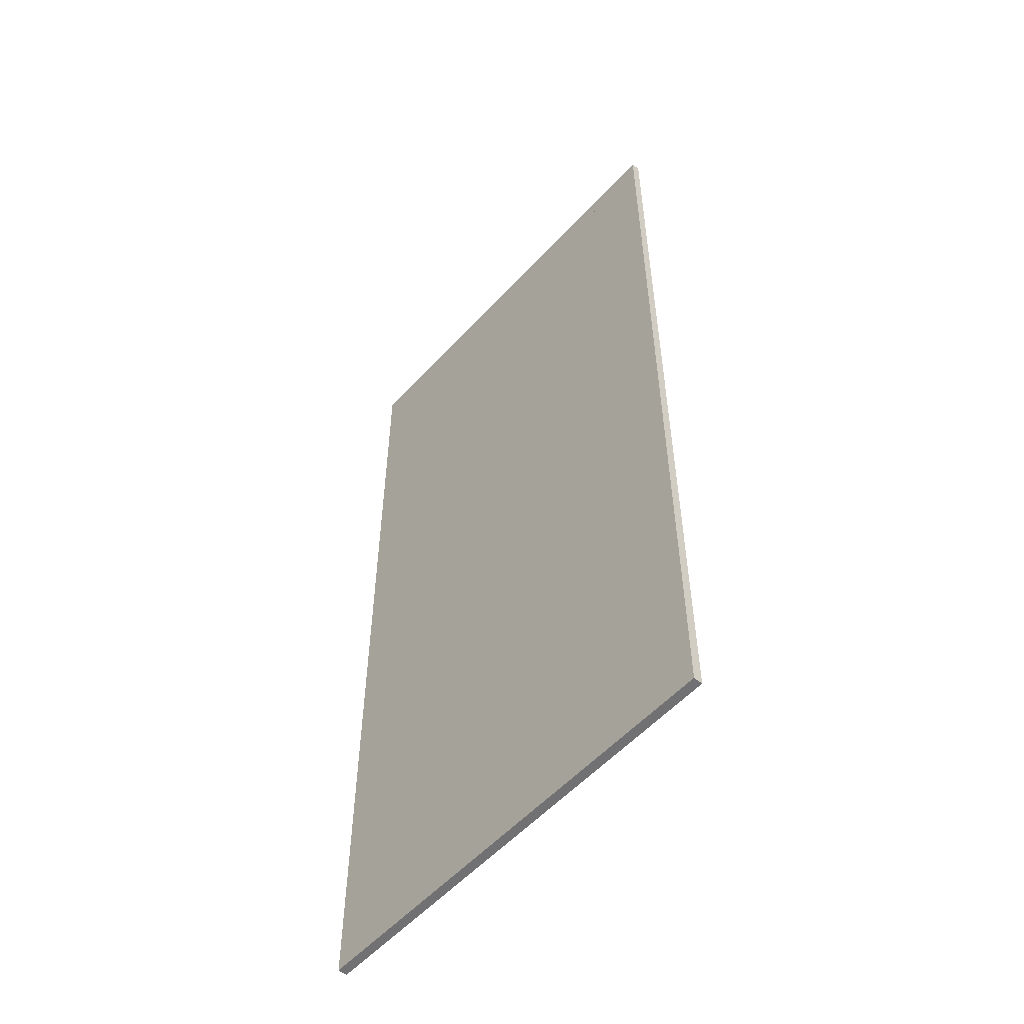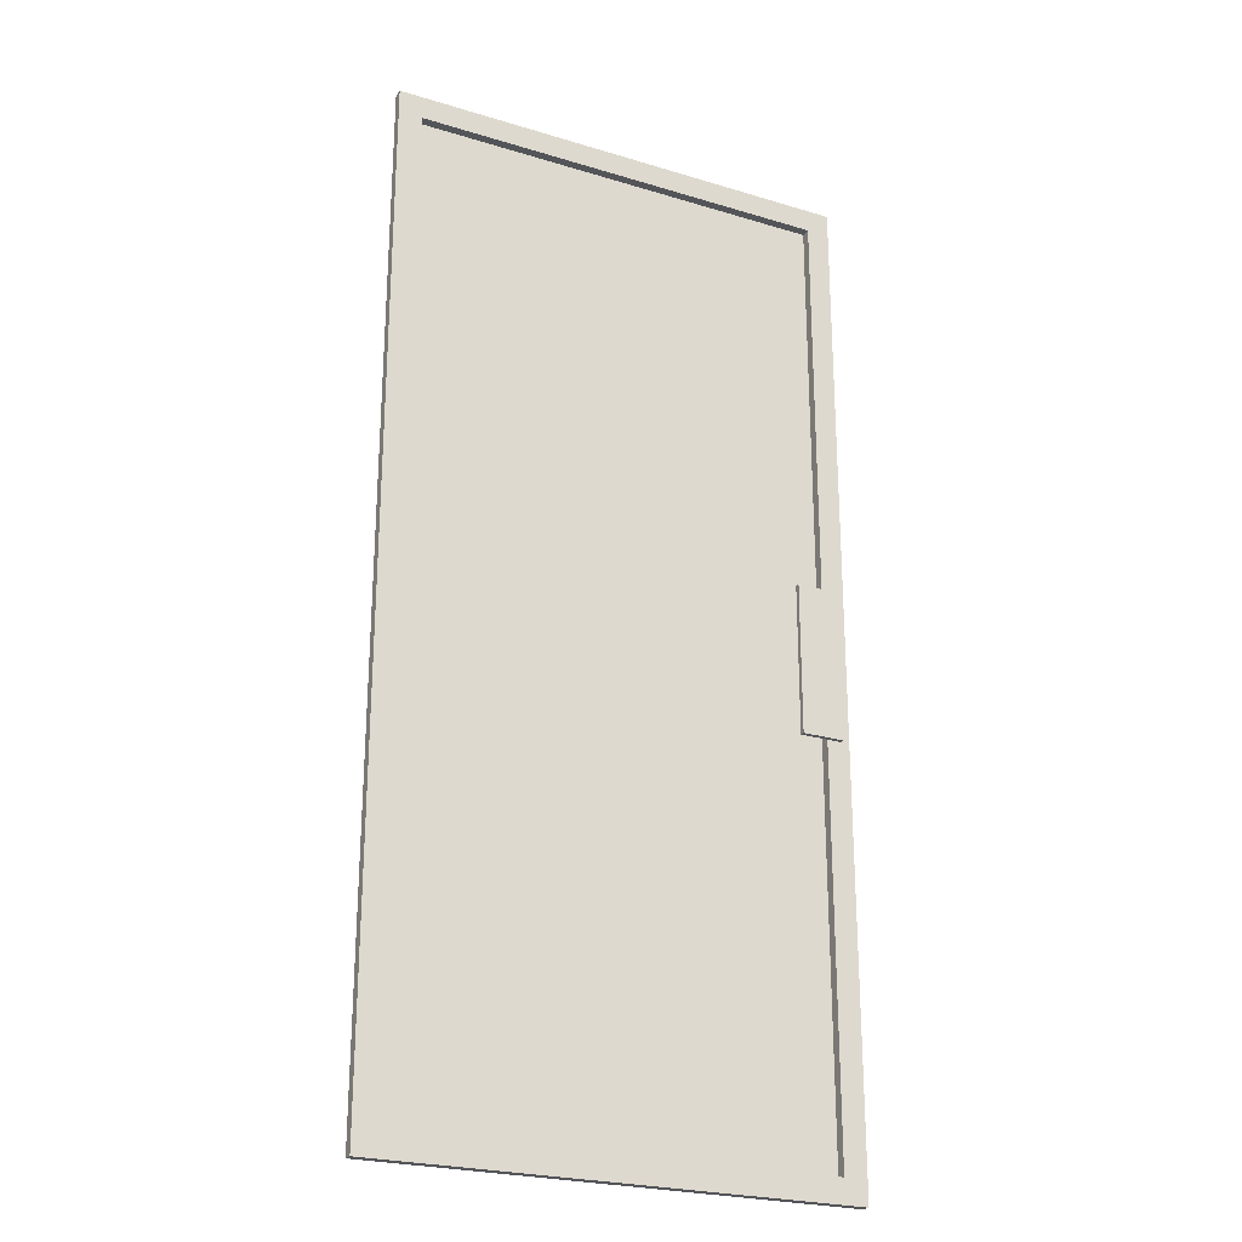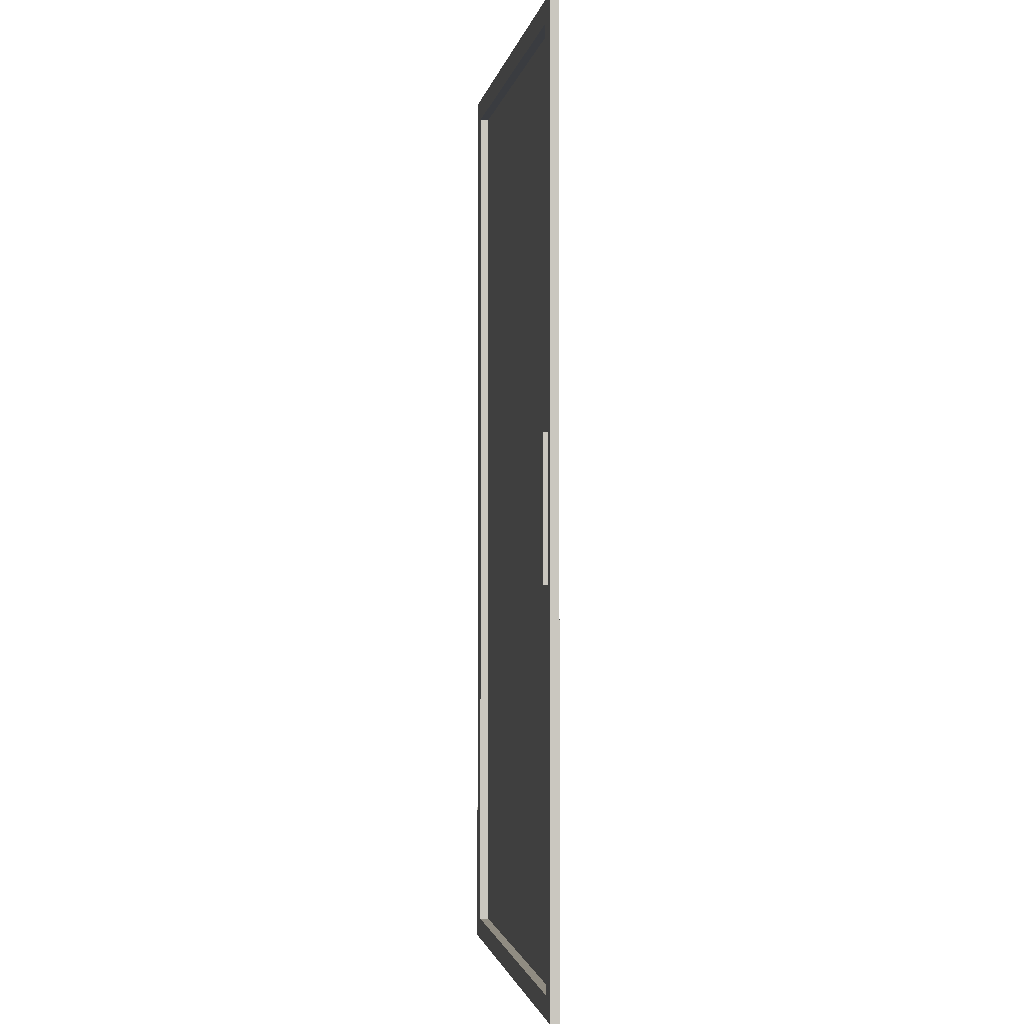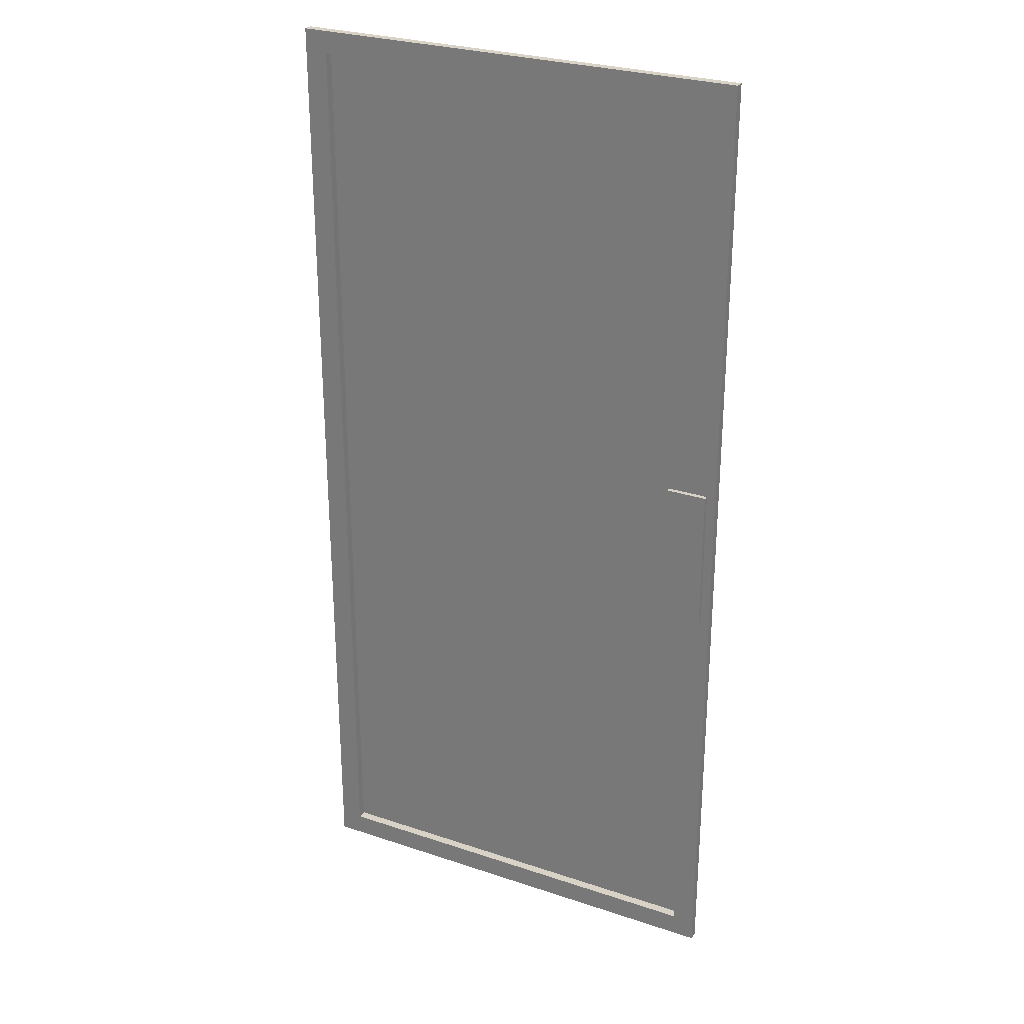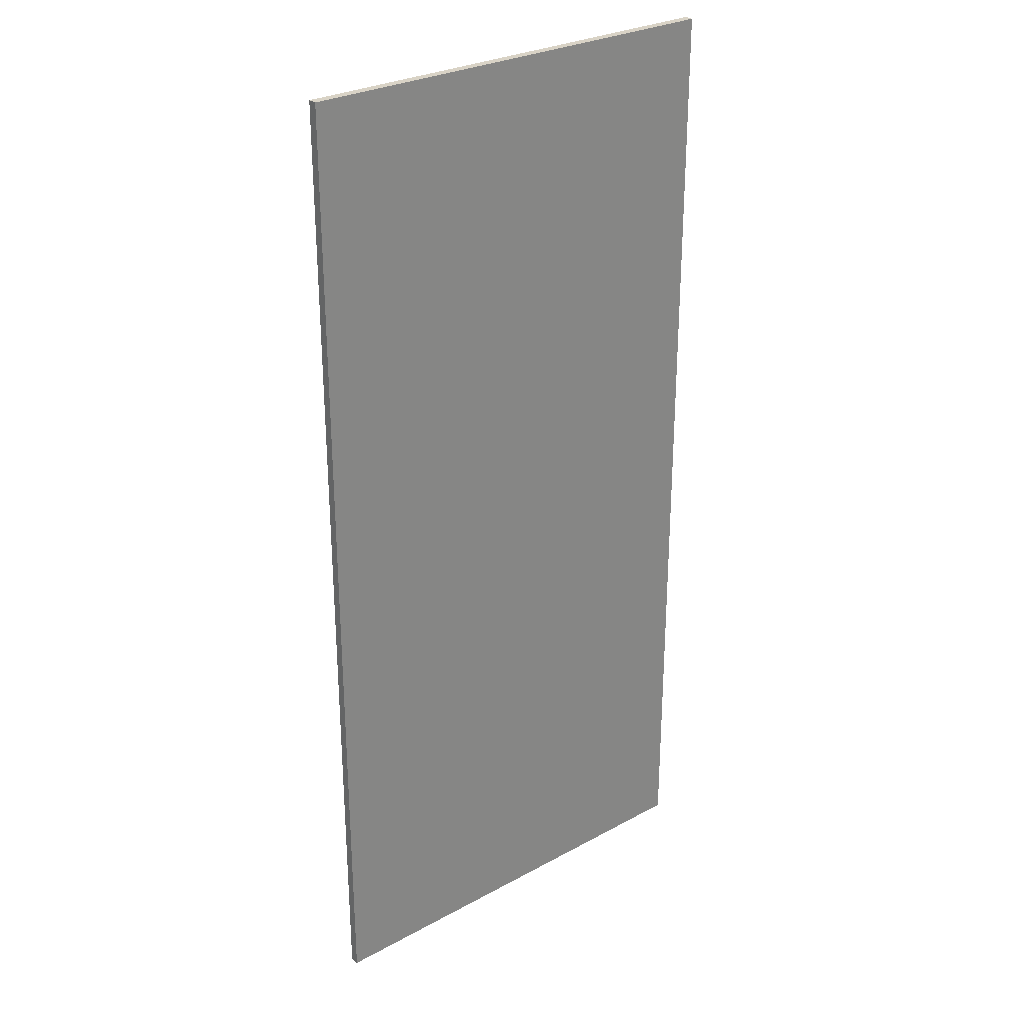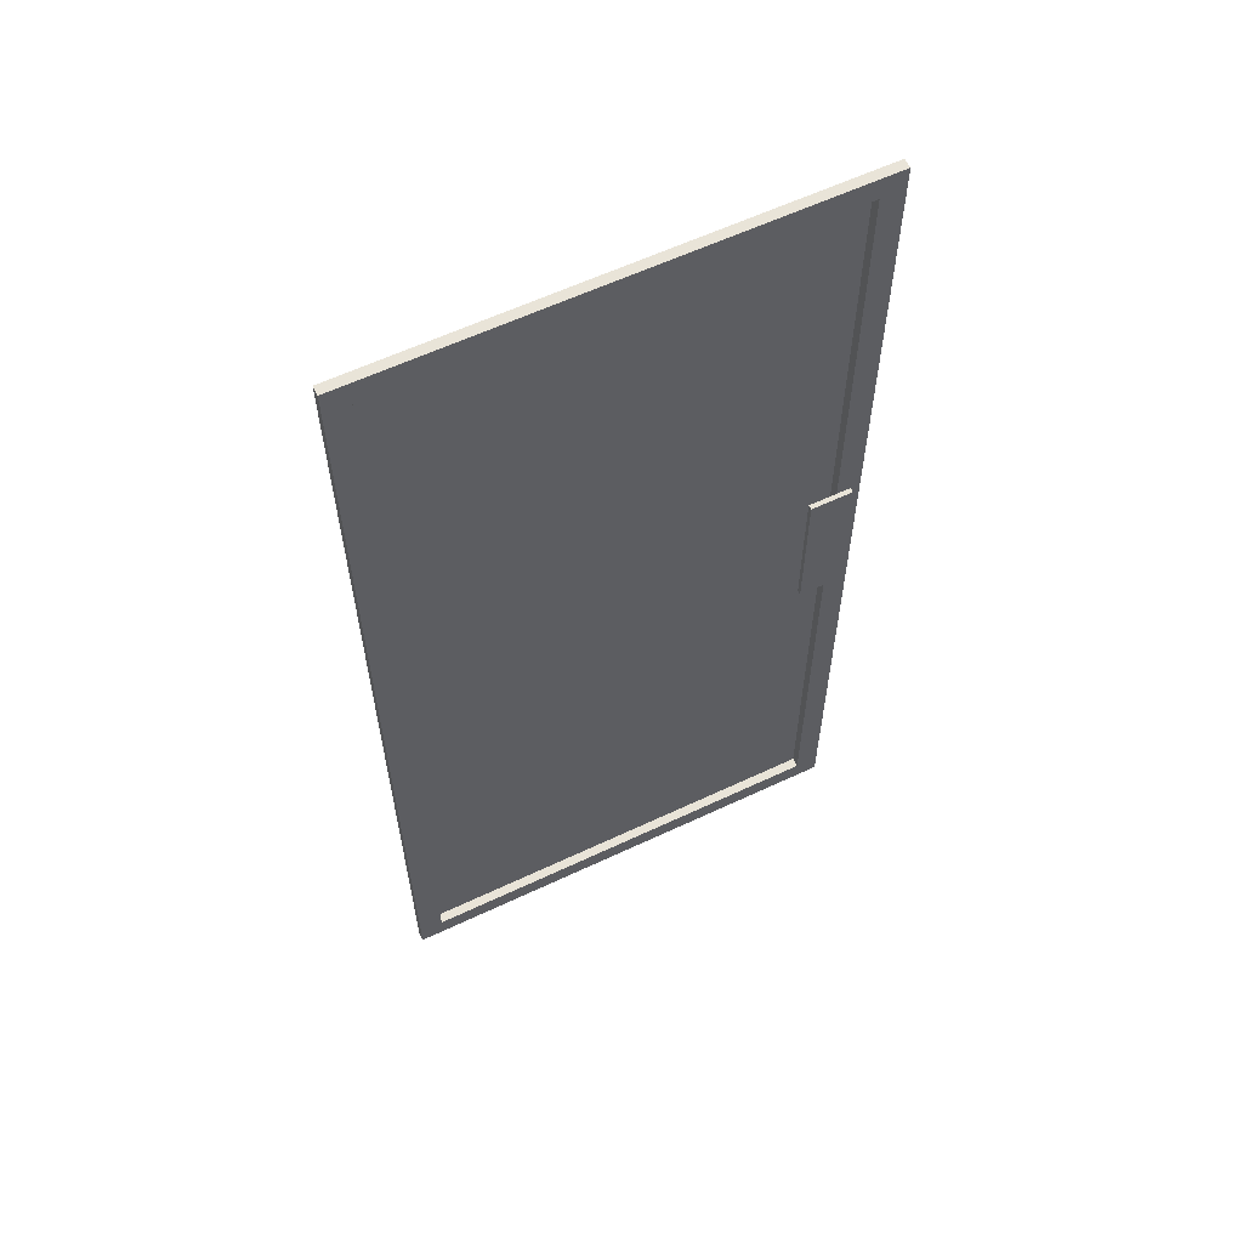
<metadata>
{"format":"obj","ext":"obj","renderer":"f3d","projection":"perspective","resolution":1024,"background":"white","views":[{"elev":-55.3,"azim":-131.6,"up":"+Y"},{"elev":-24.4,"azim":-26.6,"up":"+Y"},{"elev":-1.6,"azim":80.4,"up":"+Y"},{"elev":27.8,"azim":27.0,"up":"+Y"},{"elev":28.3,"azim":140.6,"up":"+Y"},{"elev":60.5,"azim":-25.7,"up":"+Y"}]}
</metadata>
<code>
o Display_Door2/Display_Door/mesh3/mesh3-geometry#mesh3-geometry
v -0.2029 -0.4581 0.2508
v -0.1806 -0.4358 0.2508
v 0.2431 -0.4581 0.2508
v -0.2029 0.4942 0.2508
v 0.2208 -0.4358 0.2508
v -0.2029 -0.4581 0.2597
v -0.1806 0.4719 0.2508
v 0.2431 0.4942 0.2508
v 0.2208 -0.4358 0.2597
v 0.2208 0.4719 0.2508
v 0.2431 -0.4581 0.2597
v -0.2029 0.4942 0.2597
v -0.1806 0.4719 0.2597
v 0.2431 0.4942 0.2597
v -0.1806 -0.4358 0.2597
v 0.2208 -0.05592 0.2597
v 0.2342 -0.05592 0.2597
v 0.2208 0.4719 0.2597
v 0.2208 0.08681 0.2597
v 0.2342 0.08681 0.2597
v 0.194 0.08681 0.2597
v 0.2342 -0.05592 0.2642
v 0.2342 0.08681 0.2642
v 0.194 -0.05592 0.2597
v 0.194 -0.05592 0.2642
v 0.194 0.08681 0.2642
f 1 2 3
f 2 1 4
f 3 2 1
f 4 1 2
f 5 3 2
f 2 3 5
f 3 6 1
f 1 6 3
f 6 4 1
f 1 4 6
f 2 4 7
f 7 4 2
f 3 5 8
f 8 5 3
f 2 9 5
f 5 9 2
f 6 3 11
f 11 3 6
f 4 6 12
f 12 6 4
f 7 4 10
f 10 4 7
f 13 2 7
f 7 2 13
f 8 5 10
f 10 5 8
f 14 3 8
f 8 3 14
f 9 2 15
f 15 2 9
f 9 10 5
f 5 10 9
f 3 14 11
f 11 14 3
f 11 9 6
f 6 9 11
f 6 15 12
f 12 15 6
f 14 4 12
f 12 4 14
f 8 10 4
f 4 10 8
f 10 13 7
f 7 13 10
f 2 13 15
f 15 13 2
f 4 14 8
f 8 14 4
f 15 6 9
f 9 6 15
f 16 10 9
f 9 10 16
f 17 11 14
f 14 11 17
f 9 11 17
f 17 11 9
f 12 15 13
f 13 15 12
f 12 13 14
f 14 13 12
f 13 10 18
f 18 10 13
f 19 10 16
f 16 10 19
f 16 9 17
f 17 9 16
f 17 14 20
f 20 14 17
f 18 14 13
f 13 14 18
f 10 19 18
f 18 19 10
f 16 21 19
f 19 21 16
f 16 20 19
f 19 20 16
f 22 16 17
f 17 16 22
f 20 16 17
f 17 16 20
f 20 14 19
f 19 14 20
f 23 17 20
f 20 17 23
f 19 14 18
f 18 14 19
f 21 16 24
f 24 16 21
f 21 23 19
f 19 23 21
f 19 23 20
f 20 23 19
f 25 16 22
f 22 16 25
f 17 23 22
f 22 23 17
f 16 25 24
f 24 25 16
f 25 21 24
f 24 21 25
f 23 21 26
f 26 21 23
f 23 25 22
f 22 25 23
f 21 25 26
f 26 25 21
f 25 23 26
f 26 23 25
f 10 2 5
f 5 2 10
f 2 10 7
f 7 10 2

</code>
